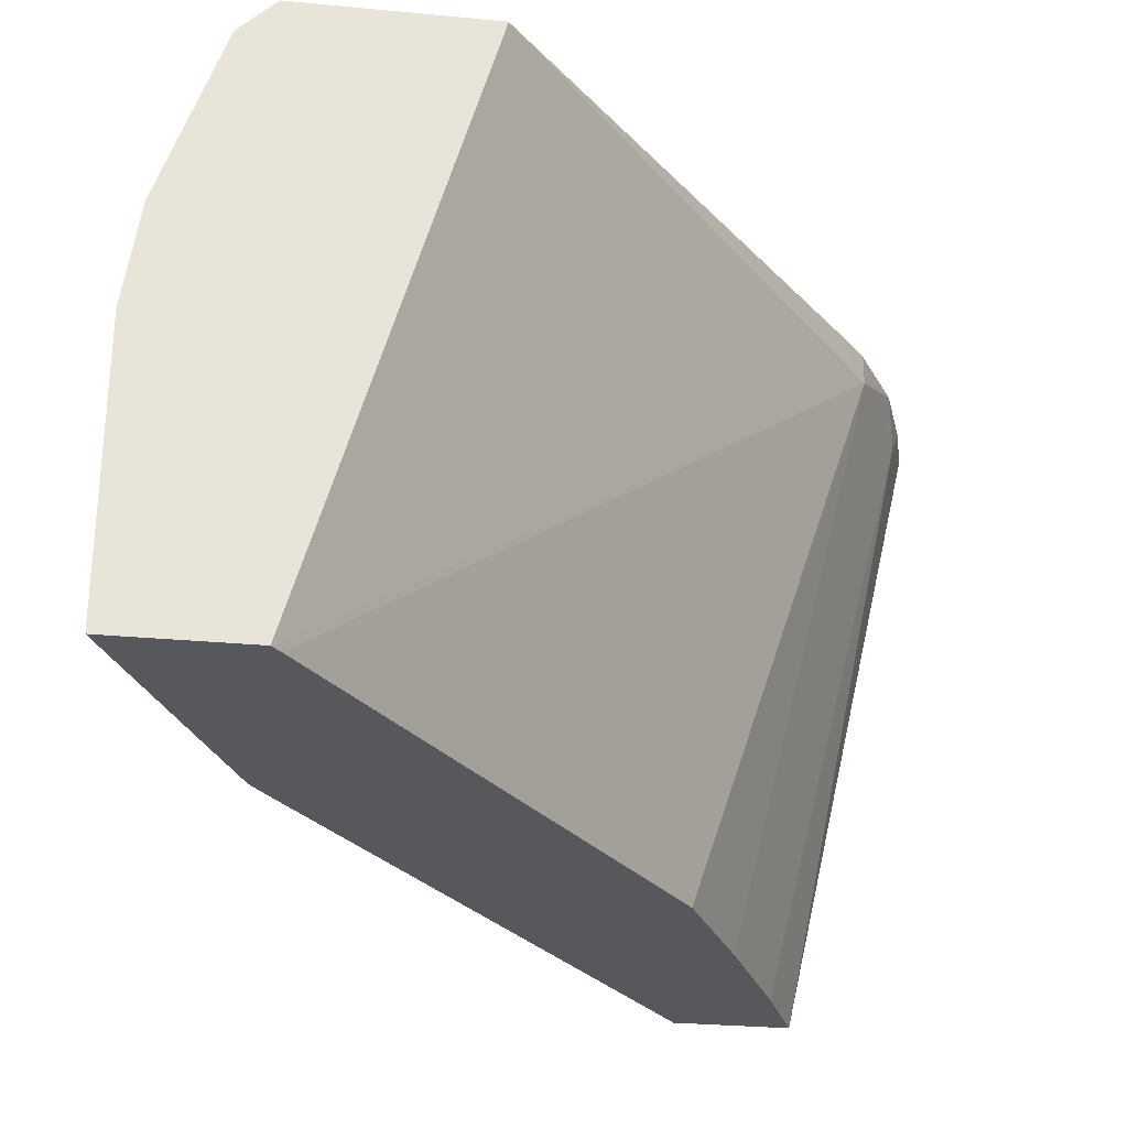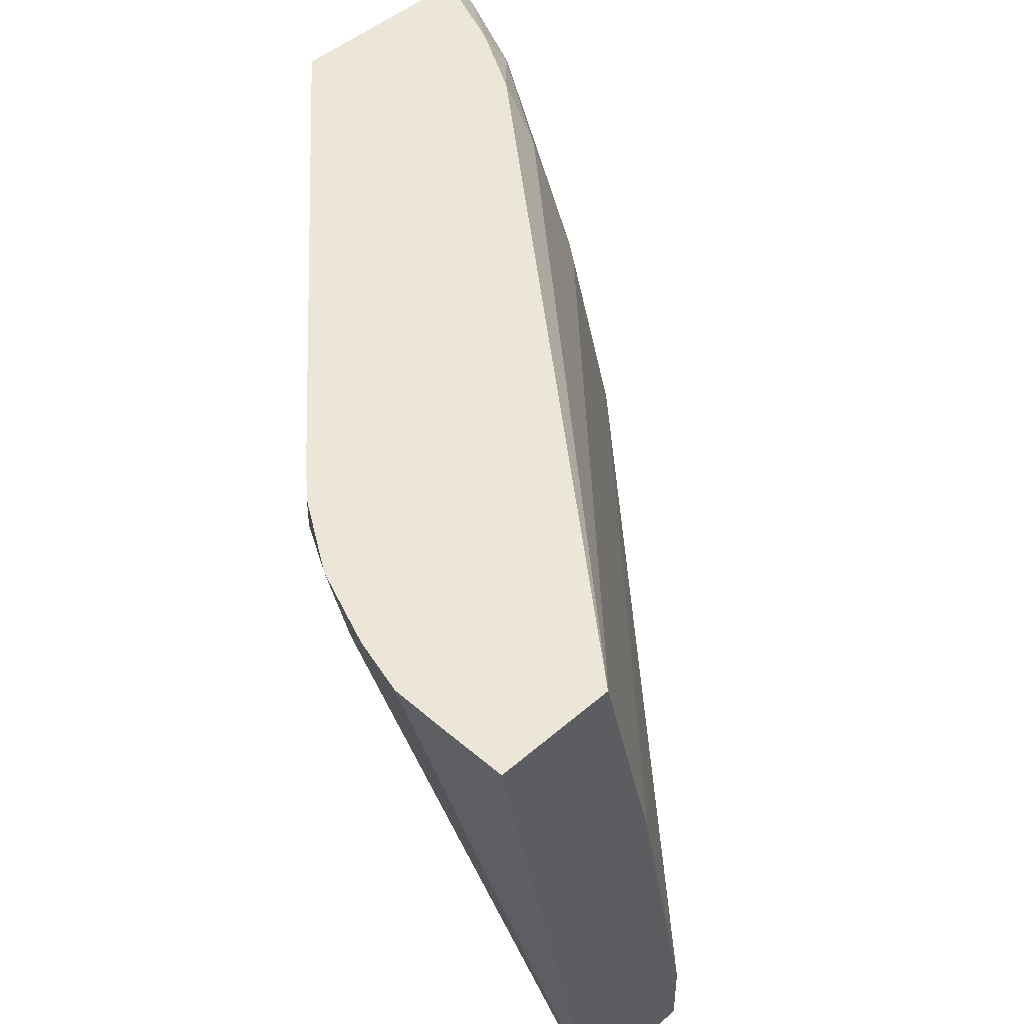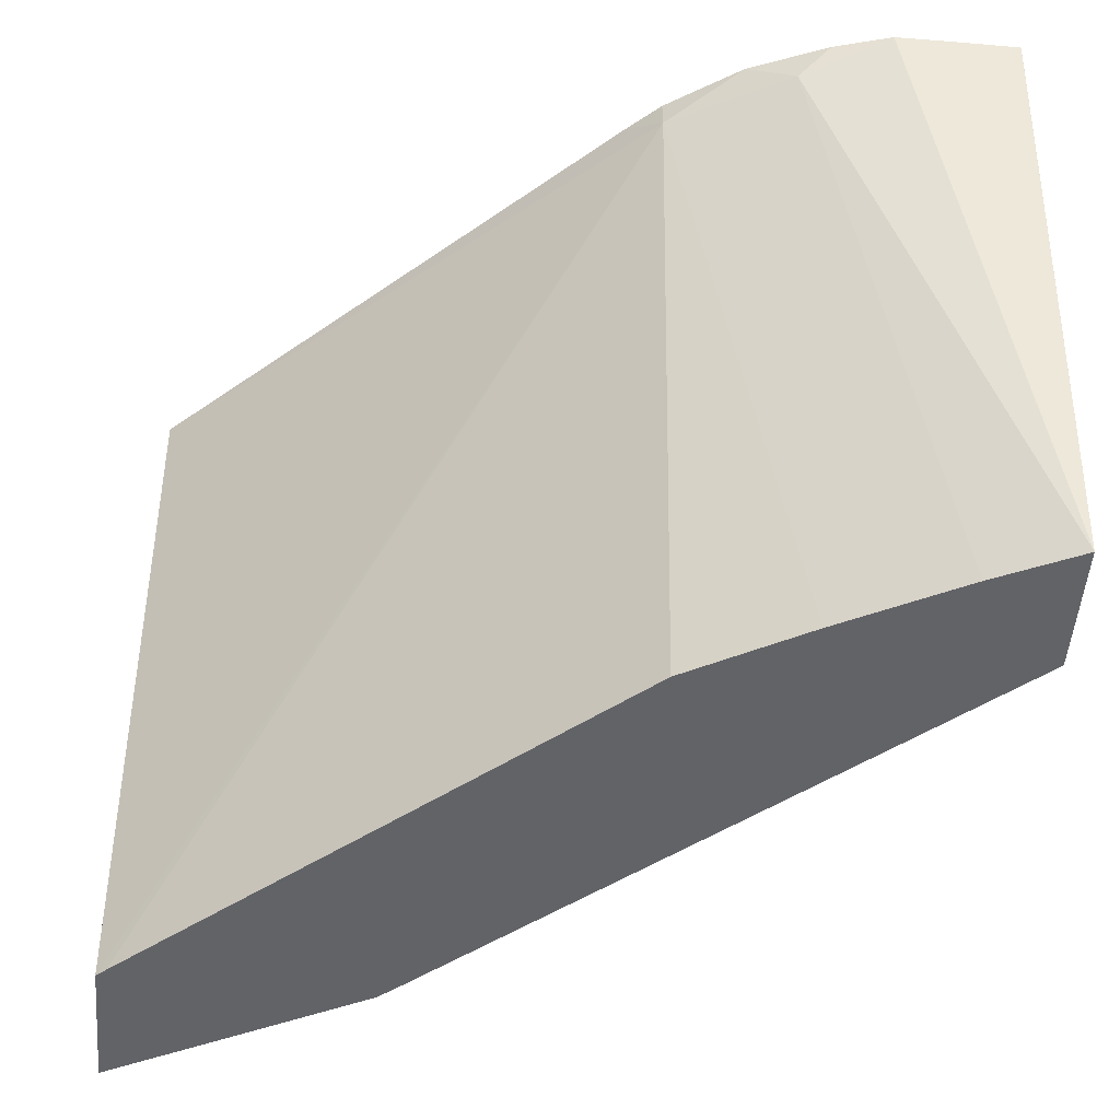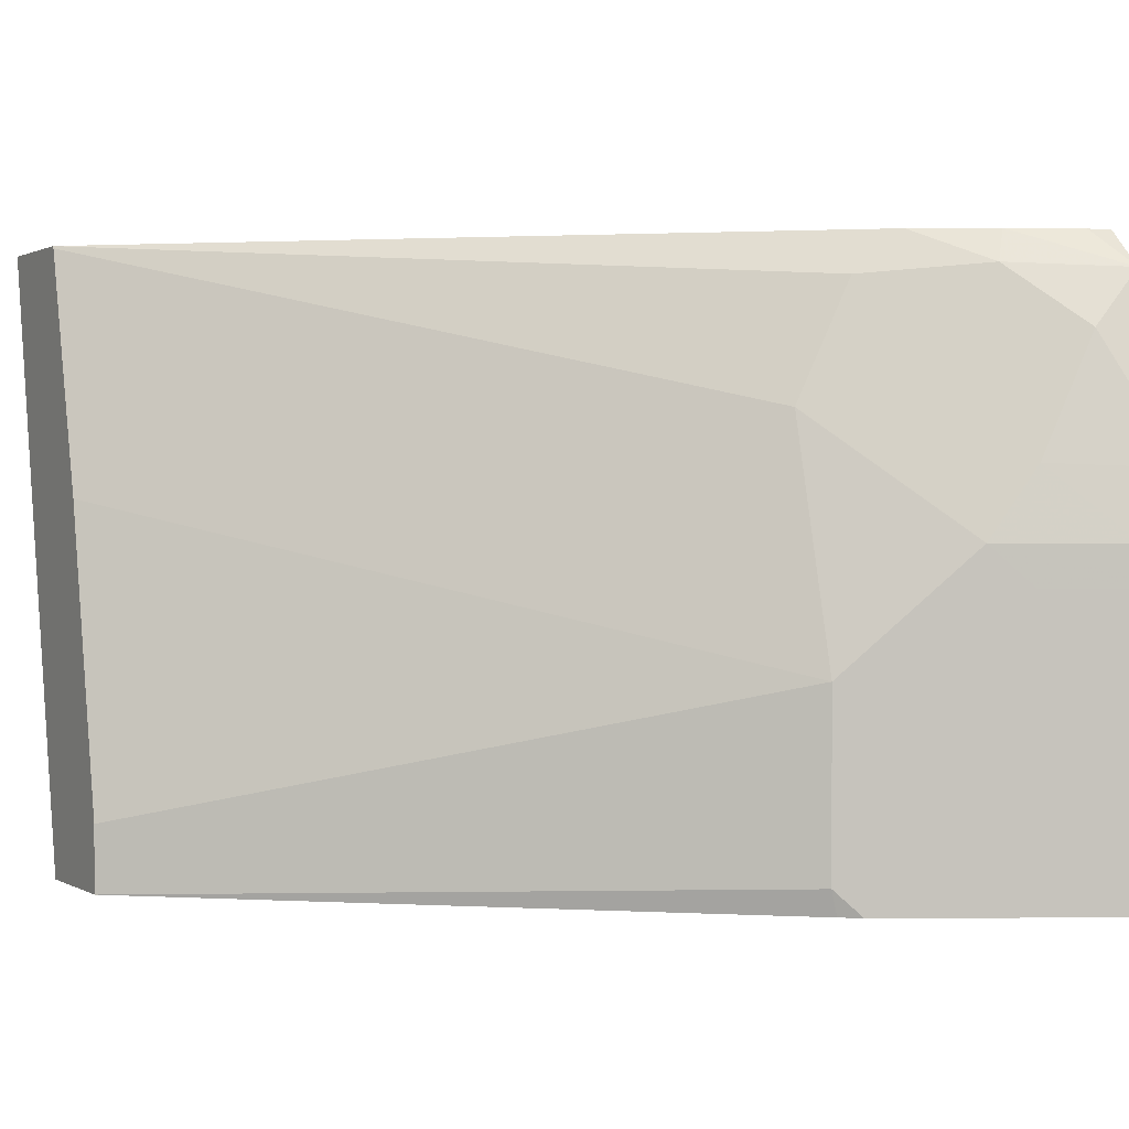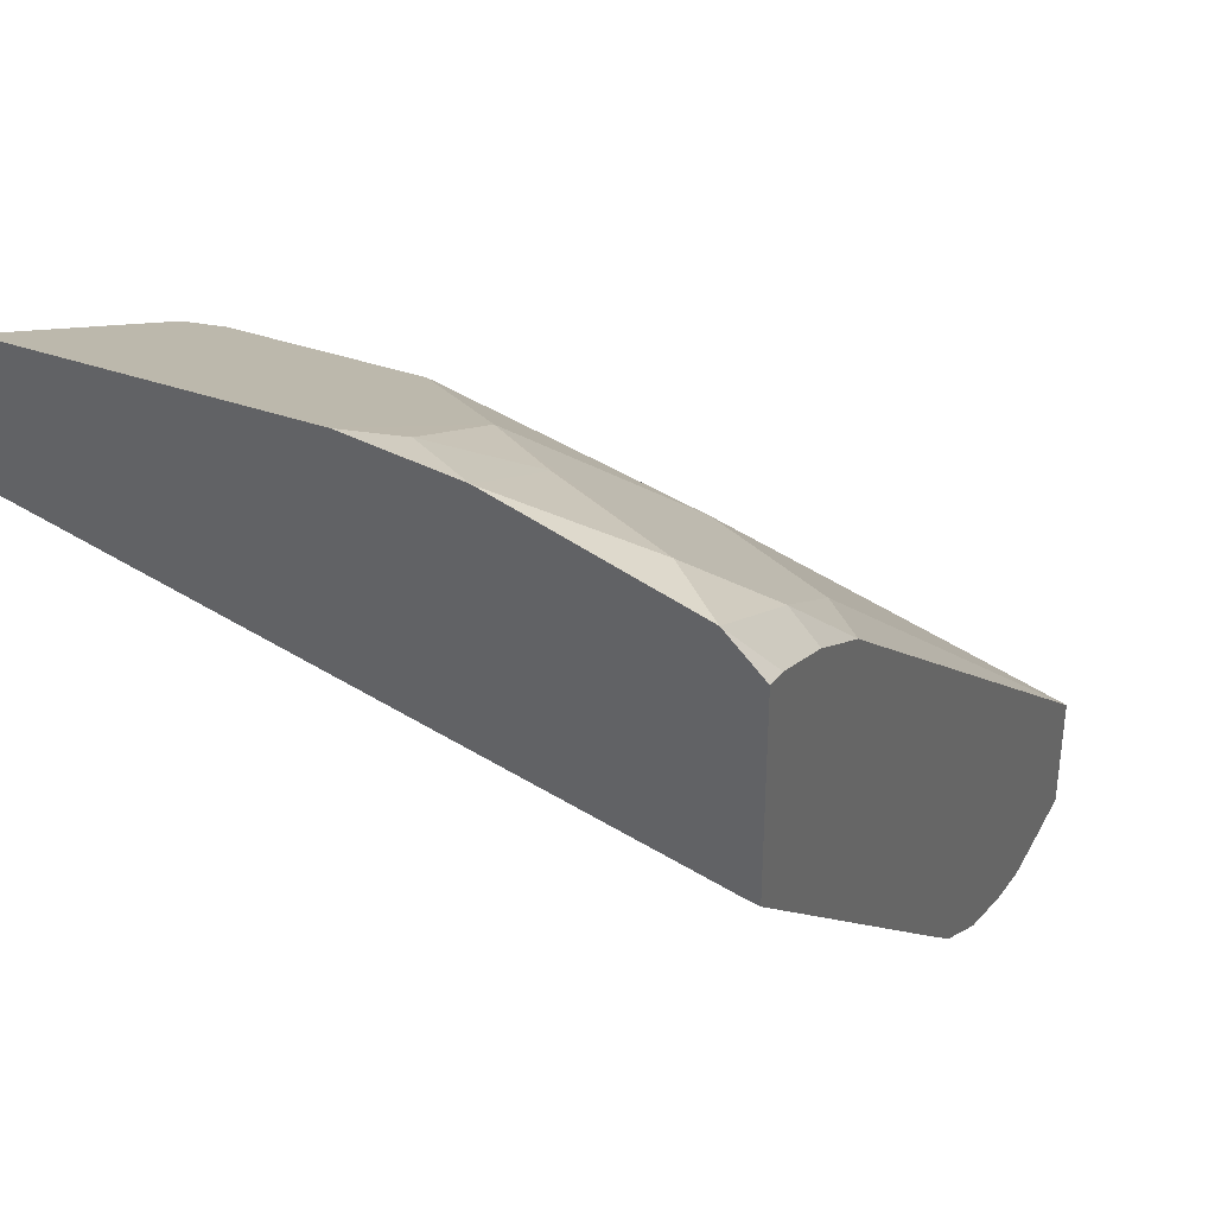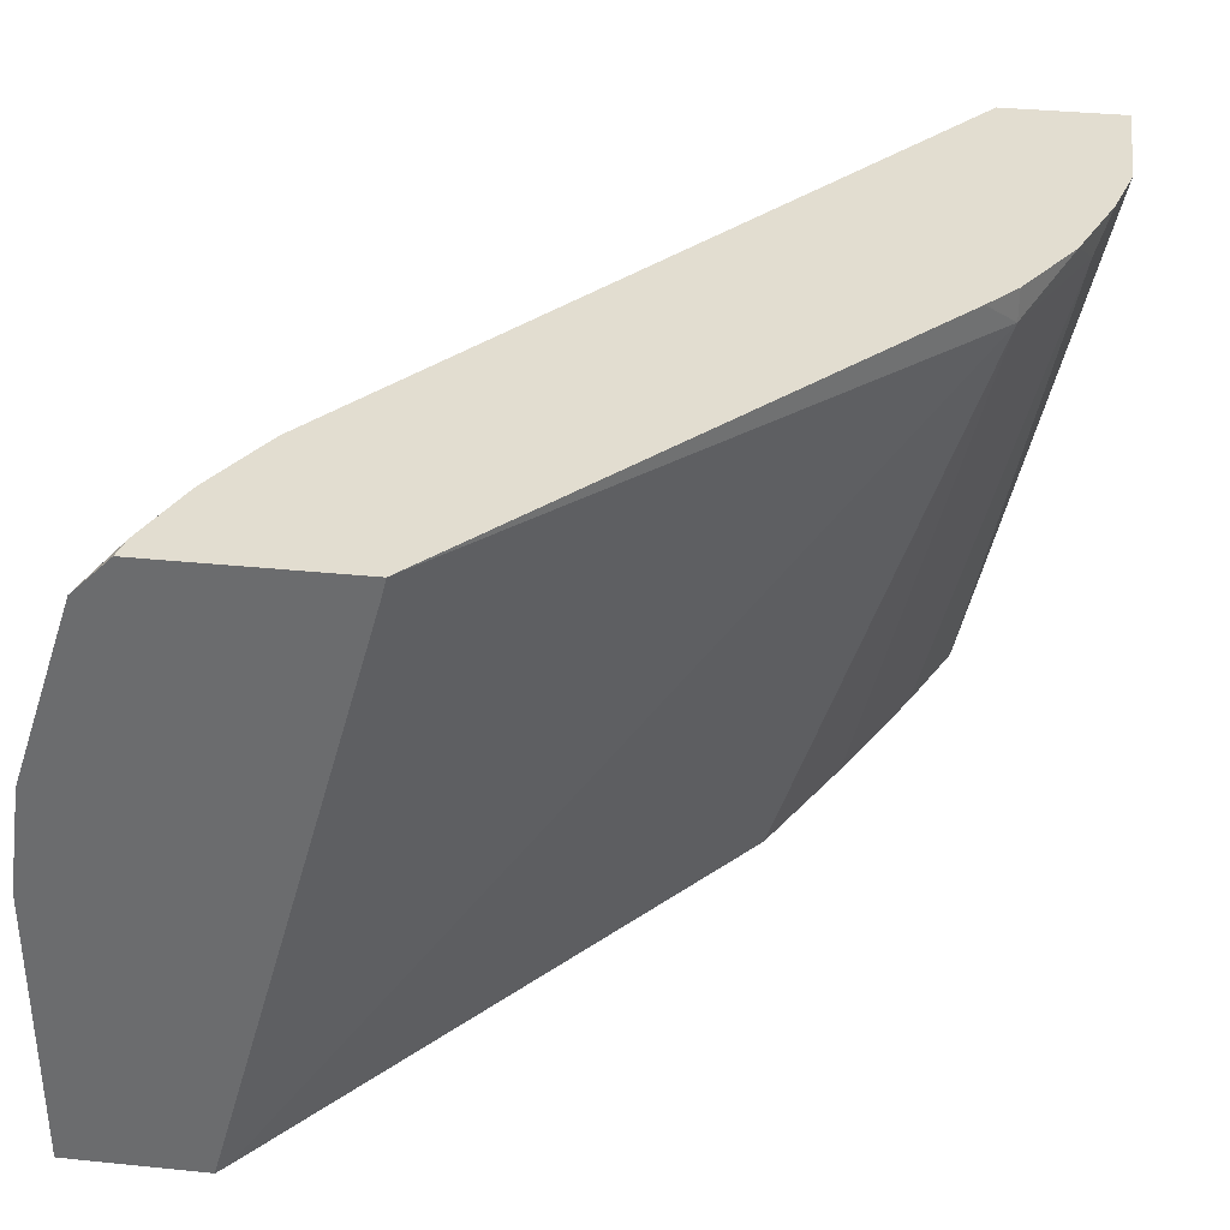
<metadata>
{"format":"obj","ext":"obj","renderer":"f3d","projection":"perspective","resolution":1024,"background":"white","views":[{"elev":-28.4,"azim":-98.1,"up":"+Z"},{"elev":46.3,"azim":45.1,"up":"+Z"},{"elev":-51.0,"azim":-4.9,"up":"+Z"},{"elev":1.0,"azim":152.2,"up":"+Z"},{"elev":36.4,"azim":-65.0,"up":"+Y"},{"elev":35.4,"azim":-82.3,"up":"+Z"}]}
</metadata>
<code>
v -0.1268 0.6305 -0.2788
v -0.1268 0.6952 -0.2788
v -0.1268 0.6319 -0.2844
v 0.02994 0.4892 -0.2895
v 0.01922 0.4985 -0.2788
v -0.1191 0.6935 -0.2788
v -0.1268 0.7074 -0.291
v -0.1268 0.6874 -0.4811
v 0.03326 0.5525 -0.4811
v 0.07224 0.5315 -0.4811
v 0.06986 0.4693 -0.2895
v 0.05452 0.4739 -0.2788
v 0.02994 0.4892 -0.2788
v -0.1235 0.6843 -0.4811
v -0.0952 0.6835 -0.2788
v -0.08985 0.6889 -0.2895
v -0.1098 0.7088 -0.3095
v -0.1268 0.7273 -0.3509
v -0.1268 0.7314 -0.4811
v 0.1122 0.5116 -0.4811
v 0.1397 0.4992 -0.4811
v 0.09945 0.4589 -0.2788
v 0.08059 0.4639 -0.2788
v -0.06989 0.6689 -0.2788
v -0.05324 0.6656 -0.2929
v -0.07654 0.6822 -0.2962
v -0.0965 0.7022 -0.3162
v -0.09316 0.7055 -0.3328
v -0.0732 0.7055 -0.3727
v -0.08985 0.7088 -0.3495
v -0.1131 0.7255 -0.3727
v -0.1268 0.7323 -0.3859
v -0.1268 0.7323 -0.481
v -0.1265 0.7322 -0.4811
v 0.1397 0.4592 -0.2793
v 0.1397 0.4591 -0.2788
v 0.1194 0.4589 -0.2788
v 0.1397 0.5392 -0.4811
v 0.1397 0.4989 -0.2788
v -0.03328 0.6656 -0.3328
v -0.05655 0.6822 -0.3361
v -0.08651 0.7122 -0.386
v -0.03328 0.6856 -0.4127
v -0.09614 0.717 -0.4811
v -0.1216 0.7297 -0.4811
v 0.1397 0.4599 -0.2788
v 0.1397 0.5392 -0.4593
v -0.0356 0.685 -0.4811
v -0.03328 0.6856 -0.4726
v 0.1397 0.4992 -0.2796
v -0.04659 0.6922 -0.426
v -0.04176 0.6898 -0.4811
v 0.1397 0.5191 -0.3593
v 0.1397 0.5192 -0.3595
f 21 54 53
f 21 53 50
f 21 50 39
f 21 39 46
f 25 40 41
f 24 39 25
f 26 41 27
f 25 41 26
f 25 39 40
f 21 46 35
f 21 47 54
f 18 31 32
f 21 37 22
f 21 36 37
f 21 35 36
f 19 33 34
f 18 30 31
f 17 26 27
f 17 30 18
f 17 29 30
f 17 28 29
f 27 41 28
f 17 27 28
f 21 38 47
f 28 41 29
f 40 50 43
f 29 32 31
f 16 26 17
f 48 52 49
f 43 54 47
f 43 53 54
f 43 50 53
f 43 52 51
f 43 49 52
f 42 52 44
f 42 51 52
f 42 43 51
f 39 50 40
f 38 43 47
f 38 49 43
f 38 48 49
f 35 46 36
f 33 44 45
f 33 45 34
f 32 44 33
f 32 42 44
f 29 43 42
f 29 40 43
f 29 41 40
f 29 31 30
f 29 42 32
f 16 25 26
f 8 9 14
f 15 24 16
f 3 8 4
f 2 6 7
f 1 6 2
f 1 15 6
f 1 24 15
f 1 39 24
f 1 46 39
f 1 36 46
f 1 37 36
f 1 22 37
f 1 12 23
f 1 13 12
f 1 5 13
f 1 4 5
f 1 3 4
f 1 8 3
f 1 19 8
f 1 33 19
f 1 32 33
f 1 18 32
f 1 7 18
f 1 2 7
f 16 24 25
f 4 9 10
f 4 10 11
f 1 23 22
f 4 12 13
f 4 11 12
f 11 23 12
f 11 22 23
f 11 21 22
f 10 20 11
f 8 10 9
f 8 21 20
f 8 38 21
f 8 48 38
f 8 52 48
f 8 44 52
f 8 20 10
f 8 45 44
f 4 13 5
f 4 14 9
f 6 15 7
f 7 15 16
f 4 8 14
f 7 17 18
f 8 19 34
f 8 34 45
f 7 16 17
f 11 20 21

</code>
